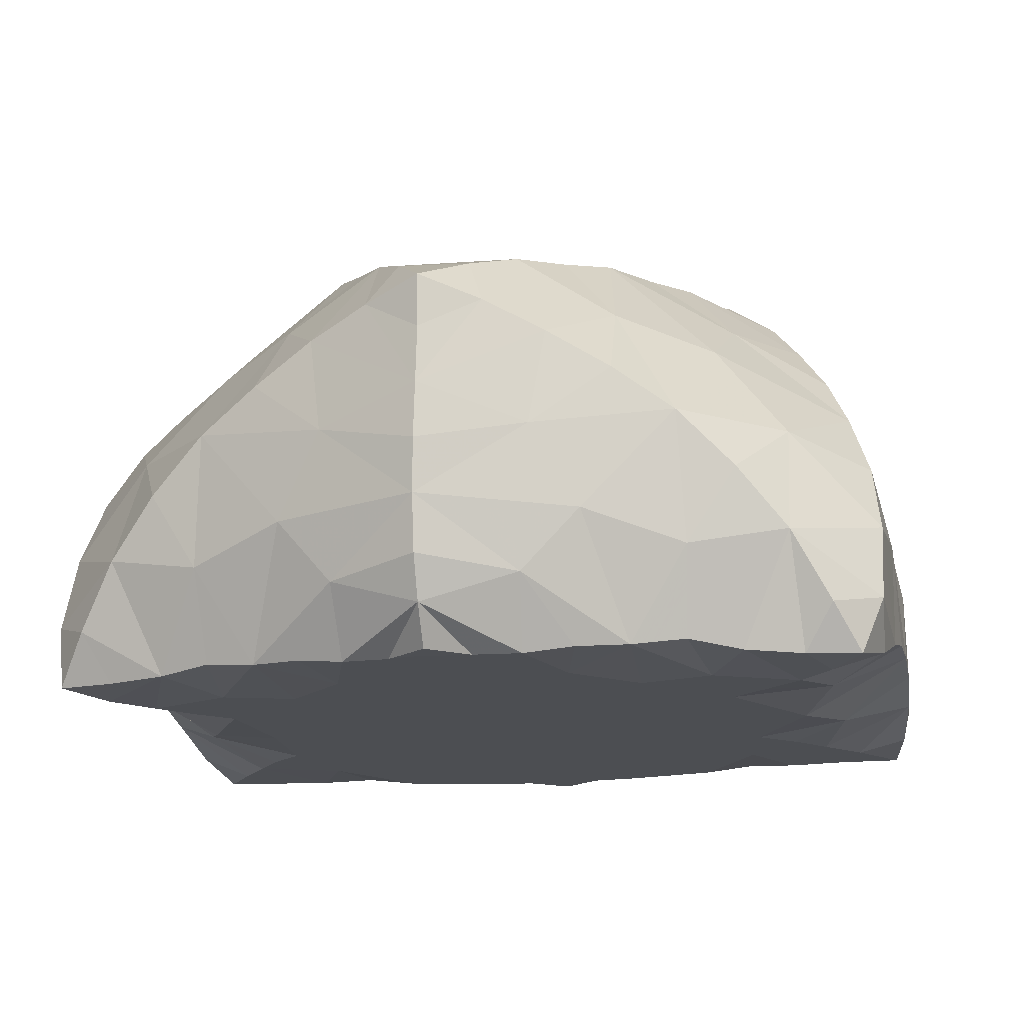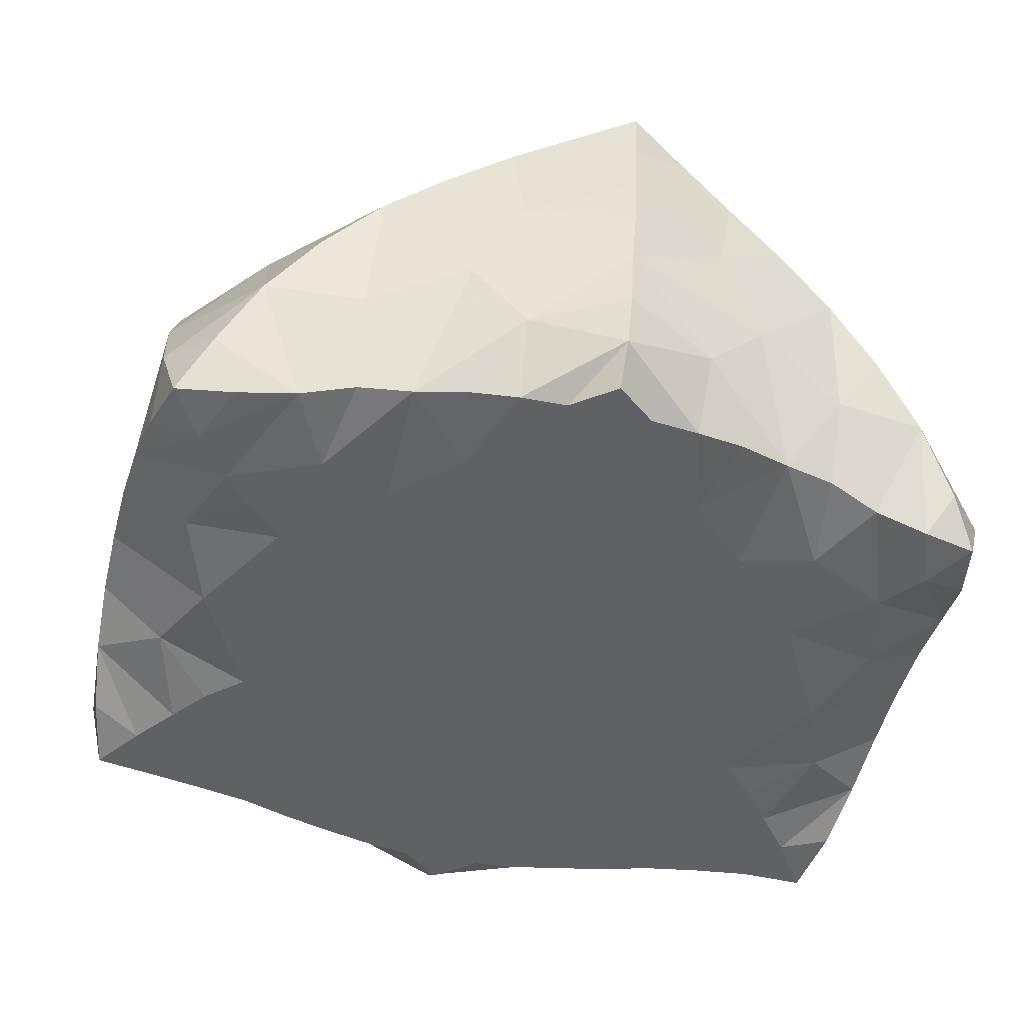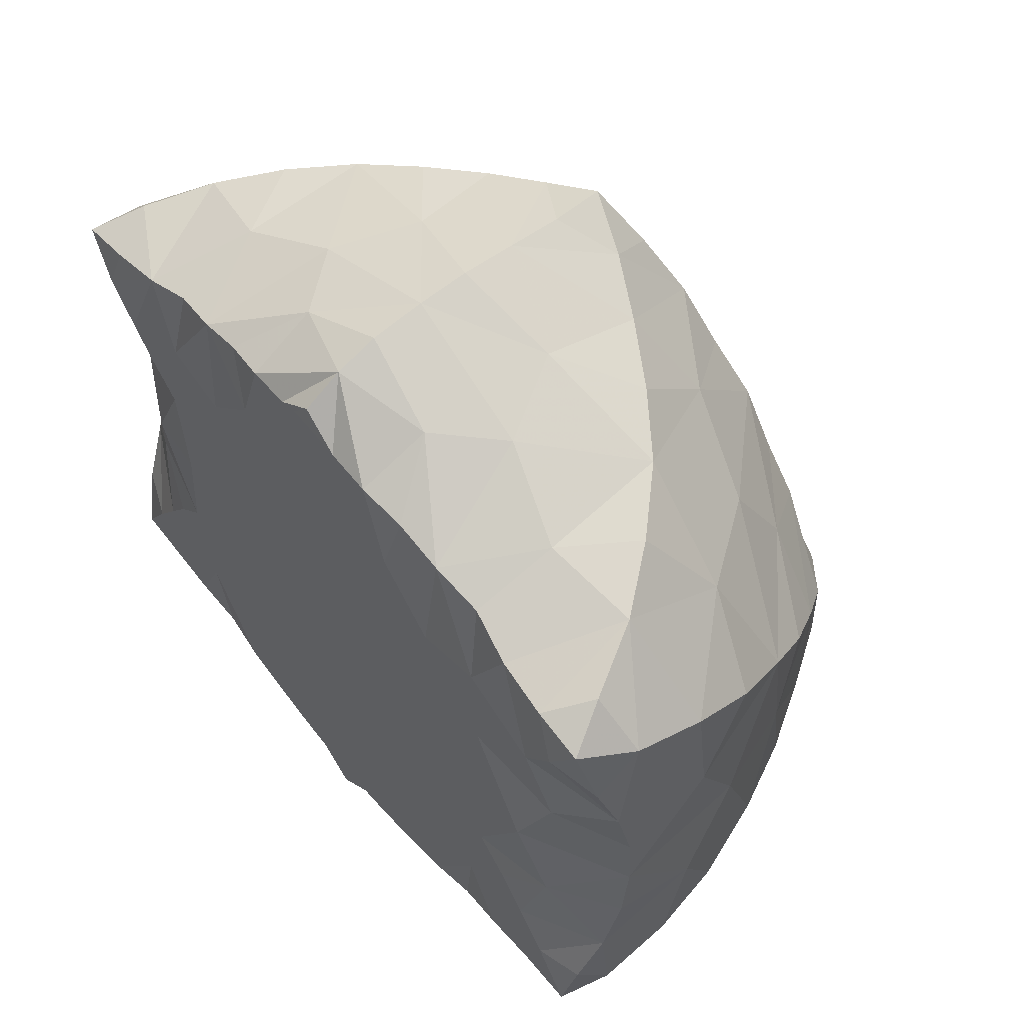
<metadata>
{"format":"obj","ext":"obj","renderer":"f3d","projection":"perspective","resolution":1024,"background":"white","views":[{"elev":-16.7,"azim":12.4,"up":"+Y"},{"elev":-47.4,"azim":-14.2,"up":"+Y"},{"elev":55.3,"azim":51.3,"up":"+Z"}]}
</metadata>
<code>
v  -0.04167  0  0.7249
v  0.8101  0.007568  0.536
v  0.8064  0  -0.5482
v  -0.8128  0  -0.5172
v  -0.8146  0.009522  0.5627
v  -0.4885  0.9646  -0.06214
v  0.5059  0.9634  -0.04778
v  0.4506  0  0.01852
v  -0.4524  0  0.03155
v  0.02207  0  -0.6846
v  -0.007269  0.5975  -0.9856
v  0.02014  0.7047  0.9194
v  0.7865  0.5479  -0.326
v  0.8651  0.1191  -0.006796
v  0.785  0.5673  0.2678
v  0.5254  0  -0.204
v  0.5219  0  0.2295
v  -0.7691  0.5944  0.285
v  -0.8709  0.1497  0.0151
v  -0.7694  0.559  -0.3159
v  -0.5493  0  -0.1935
v  -0.5534  0  0.2396
v  -0.2764  0.9074  0.4225
v  0.01622  1.017  -0.05128
v  0.3084  0.8957  0.4158
v  0.3039  0.8543  -0.498
v  -0.2835  0.8662  -0.4924
v  0.4671  0.3843  -0.7652
v  -0.01093  0.2048  -0.8587
v  0.3565  0  -0.6099
v  -0.3775  0  -0.6046
v  -0.4699  0.4043  -0.7537
v  -0.1849  0  -0.2734
v  -0.01172  0  0.03008
v  0.169  0  -0.2745
v  0.1663  0  0.3298
v  -0.1883  0  0.3258
v  0.3788  0.01956  0.6534
v  0.007264  0.2771  0.8872
v  0.4857  0.4613  0.7288
v  -0.4659  0.4679  0.7492
v  -0.3713  0.01428  0.6624
v  0.678  0.7723  -0.177
v  0.8451  0.257  -0.4618
v  0.8582  0.08287  0.2689
v  0.6725  0.7845  0.09907
v  0.4273  0  -0.08507
v  0.6737  0  0.3582
v  -0.838  0.3083  0.4524
v  -0.8612  0.09493  -0.2613
v  -0.6569  0.7859  -0.1739
v  -0.6787  0  -0.3316
v  -0.4571  0  0.1351
v  -0.4131  0.9378  0.1748
v  0.2948  0.9896  -0.05205
v  0.1615  0.8256  0.6666
v  0.4429  0.9019  -0.2643
v  -0.1399  0.7671  -0.7419
v  0.2326  0.5292  -0.8638
v  -0.01427  0.0455  -0.7845
v  0.5653  0  -0.562
v  -0.1818  0  -0.6516
v  -0.6765  0.2102  -0.6451
v  -0.2858  0  -0.102
v  0.1896  0  0.03761
v  0.07931  0  -0.4651
v  0.259  0  0.1682
v  -0.09855  0  0.5165
v  0.1793  0  0.7064
v  0.01568  0.4916  0.9068
v  0.6884  0.2344  0.6428
v  -0.2178  0.6203  0.8271
v  -0.5834  0.01418  0.6041
v  0.7397  0.664  -0.2516
v  0.8414  0.102  -0.5147
v  0.8439  0.03703  0.4022
v  0.6096  0.8747  0.02135
v  0.4057  0  -0.02773
v  0.7433  0  0.4406
v  -0.8422  0.146  0.5188
v  -0.8421  0.03953  -0.3903
v  -0.5911  0.8743  -0.1102
v  -0.7443  0  -0.418
v  -0.4355  0  0.08813
v  -0.4704  0.94  0.0586
v  0.4186  0.952  -0.05129
v  0.09152  0.7714  0.7911
v  0.496  0.9195  -0.1549
v  -0.06995  0.6923  -0.8638
v  0.1152  0.5746  -0.9221
v  -0.01267  0  -0.7268
v  0.68  0  -0.5467
v  -0.09084  0  -0.6649
v  -0.7525  0.08883  -0.5862
v  -0.3621  0  -0.04104
v  0.2891  0  0.04122
v  0.03803  0  -0.5649
v  0.3408  0  0.1105
v  -0.05326  0  0.6142
v  0.08318  0  0.7145
v  0.01937  0.602  0.9093
v  0.762  0.09932  0.5938
v  -0.09591  0.6701  0.8696
v  -0.7002  0.009479  0.5817
v  0.8533  0.0695  -0.2799
v  0.852  0.286  0.4281
v  0.6602  0  -0.3484
v  0.4219  0  0.1362
v  -0.6535  0.8035  0.1064
v  -0.8608  0.1032  0.2942
v  -0.8408  0.2777  -0.4439
v  -0.4403  0  -0.08746
v  -0.6811  0  0.3752
v  -0.1246  0.832  0.6716
v  -0.2699  0.9967  -0.04866
v  0.4426  0.9257  0.1699
v  0.1506  0.7654  -0.7441
v  -0.4169  0.9126  -0.2602
v  0.6687  0.183  -0.6608
v  -0.002887  0.3965  -0.9189
v  0.1592  0  -0.6519
v  -0.5857  0.000951  -0.5543
v  -0.2316  0.5313  -0.8584
v  -0.09814  0  -0.4681
v  -0.2135  0  0.02754
v  0.2601  0  -0.1009
v  0.08335  0  0.5163
v  -0.2828  0  0.1596
v  0.5884  0.01473  0.5833
v  0.00608  0.07906  0.8313
v  0.2489  0.609  0.816
v  -0.6775  0.2427  0.6656
v  -0.1753  0  0.7094
v  0.6175  0.8672  -0.1117
v  0.8289  0.4005  -0.3988
v  0.8641  0.114  0.1307
v  0.7356  0.6813  0.1822
v  0.4696  0  -0.1434
v  0.5943  0  0.2886
v  -0.8153  0.4547  0.3726
v  -0.8696  0.1369  -0.1242
v  -0.7153  0.6744  -0.2453
v  -0.6214  0  -0.2584
v  -0.4979  0  0.1843
v  -0.3487  0.9196  0.298
v  0.1567  1  -0.05129
v  0.236  0.8581  0.5407
v  0.3752  0.8743  -0.3784
v  -0.212  0.8144  -0.6149
v  0.3518  0.4586  -0.8147
v  -0.013  0.1111  -0.8259
v  0.4588  0.007269  -0.59
v  -0.2783  0  -0.6299
v  -0.5764  0.301  -0.7023
v  -0.2351  0  -0.1836
v  0.08476  0  0.03275
v  0.1277  0  -0.3675
v  0.2099  0  0.2462
v  -0.1473  0  0.4192
v  0.2768  0.01378  0.6842
v  0.01172  0.3817  0.9034
v  0.5939  0.3523  0.6877
v  -0.3436  0.5473  0.7903
v  -0.4768  0.02582  0.6371
v  0.3789  0.9064  0.291
v  0.497  0.9281  0.05559
v  -0.1271  1.002  -0.05053
v  -0.2017  0.8671  0.5472
v  -0.05029  0.7773  0.7943
v  -0.6221  0  0.3054
v  -0.4851  0  -0.1403
v  -0.4249  0  -0.02291
v  -0.8166  0.4196  -0.3847
v  -0.8449  0.1207  -0.4913
v  -0.8688  0.1406  0.1538
v  -0.8445  0.05378  0.4277
v  -0.718  0.7058  0.1945
v  -0.5934  0.8867  0.02397
v  0.4689  0  0.1768
v  0.3953  0  0.08601
v  0.5981  0  -0.2726
v  0.8311  0.4295  0.3519
v  0.8515  0.1269  0.4913
v  0.8628  0.1061  -0.1438
v  0.8331  0.02024  -0.4113
v  0.07445  0.6952  -0.8659
v  0.229  0.8094  -0.6203
v  -0.3521  0.8843  -0.3751
v  0.576  0.2868  -0.7141
v  -0.006954  0.2948  -0.8902
v  0.07048  0  -0.6603
v  0.2558  0  -0.6318
v  -0.6951  0.00014  -0.5353
v  -0.4797  0.008781  -0.5828
v  -0.3525  0.4722  -0.8046
v  -0.05446  0  -0.5683
v  -0.1455  0  -0.3685
v  -0.1114  0  0.03002
v  0.3313  0  -0.03427
v  0.2155  0  -0.1858
v  0.04201  0  0.6168
v  0.1296  0  0.4203
v  -0.2342  0  0.2387
v  0.7023  0.00742  0.559
v  0.4842  0.03288  0.6204
v  0.006423  0.1653  0.8678
v  0.1347  0.6646  0.8631
v  0.3692  0.5411  0.7728
v  -0.5793  0.3612  0.7095
v  -0.2718  0.01239  0.6881
v  0.7303  0  -0.4347
v  -0.7496  0  0.4621
v  -0.3962  0.9585  -0.04851
v  -0.475  0.9245  -0.1514
v  0.7414  0.06935  -0.6037
v  -0.001461  0.5027  -0.9479
v  -0.1159  0.5748  -0.9166
v  -0.3147  0  0.02701
v  -0.3548  0  0.097
v  0.004013  0.001309  0.7771
v  -0.7547  0.1111  0.6179
v  -0.0821  0  0.7127
v  -0.2898  0.2678  0.7844
v  0.8328  0.4235  -0.02063
v  0.6495  0  0.007435
v  -0.8228  0.4462  -0.003417
v  -0.6703  0.01201  0.02056
v  0.01834  0.9503  0.2587
v  0.01251  0.9198  -0.3433
v  0.5275  0.6177  -0.5389
v  0.2804  0.2022  -0.7595
v  -0.2958  0.2069  -0.7512
v  -0.5163  0.6303  -0.5292
v  -0.3656  0  -0.3503
v  -0.01292  0  -0.174
v  0.1967  0.3466  -0.8333
v  0.3406  0  -0.356
v  -0.0125  0  0.2287
v  0.3587  0  0.3997
v  0.3055  0.2636  0.7711
v  0.5339  0.6637  0.4768
v  0.008575  0.8478  -0.558
v  -0.5098  0.6786  0.49
v  -0.3655  0  0.4052
v  0.1137  0  0.1608
v  0.01803  0.8904  0.481
v  0.5504  0.745  -0.3654
v  -0.3352  0.6504  -0.6789
v  0.496  0.2048  0.6856
v  0.2334  0  0.5211
v  0.7588  0.6223  -0.03006
v  -0.5084  0  -0.3993
v  -0.1905  0.1007  -0.739
v  -0.1382  0  -0.09982
v  -0.7384  0.04378  -0.1488
v  0.2107  0.9385  -0.2403
v  -0.3591  0  0.2585
v  -0.5337  0  0.01562
v  -0.8494  0.335  0.2065
v  -0.009616  0  0.3783
v  -0.1822  0.9666  0.1495
v  -0.7406  0.6465  -0.02111
v  -0.01135  0  -0.3286
v  -0.5298  0.7572  -0.3578
v  0.3373  0  0.258
v  0.1915  0.1408  0.7821
v  0.5514  0.7734  0.2895
v  0.8555  0.2991  -0.2147
v  -0.8492  0.3222  -0.1978
v  -0.7354  0.04784  0.1867
v  0.2143  0.9589  0.1474
v  -0.528  0.7914  0.3002
v  -0.1851  0.9439  -0.2374
v  0.6705  0.4202  -0.5607
v  0.3454  0.6484  -0.683
v  0.4857  0  -0.4082
v  0.4729  0.1551  -0.6838
v  0.168  0.09579  -0.7442
v  -0.4817  0.1578  -0.6703
v  -0.2049  0.3508  -0.8289
v  -0.6628  0.4364  -0.5477
v  -0.2415  0  -0.4671
v  -0.3554  0  -0.2081
v  0.1146  0  -0.0997
v  0.3298  0  -0.209
v  0.2171  0  -0.4687
v  -0.1364  0  0.1554
v  0.506  0  0.4391
v  0.2163  0.4218  0.8234
v  0.3532  0.7045  0.6221
v  0.6807  0.47  0.5176
v  -0.6627  0.485  0.5364
v  -0.3267  0.718  0.6315
v  -0.5062  0  0.4508
v  -0.2391  0  0.5238
v  0.5115  0  0.01281
v  0.7225  0.02702  0.1706
v  0.7188  0.02154  -0.1647
v  0.8568  0.3111  0.1835
v  -0.1799  0.1398  0.7877
v  -0.4857  0.2076  0.7071
v  -0.1949  0.4331  0.8343
v  -0.0111  0.1724  -0.4908
v  0.4691  0.3393  -0.03826
v  0.1974  0.3045  0.3819
v  -0.2752  0.1638  0.02506
v  -0.1602  0.633  0.1957
v  0.2552  0.164  0.01881
v  -0.4326  0.3709  0.04985
v  0.227  0.678  0.2029
v  -0.5705  0.2765  0.3687
v  0.008335  0.5924  0.5723
v  0.002673  0.4676  -0.3365
v  0.3139  0.475  0.4337
v  0.1476  0.1488  0.2258
v  0.008087  0.5514  -0.6197
v  0.413  0.7425  0.002307
v  -0.3618  0.7313  -0.02735
v  5.2e-05  0.1741  0.5376
v  0.5763  0.2766  0.3521
v  0.1101  0.4691  0.1005
v  0.3172  0.2495  -0.4041
v  -0.2829  0.291  -0.3015
v  -0.5017  0.539  0.1533
v  -0.03536  0.3503  -0.6296
v  -0.1853  0.657  -0.415
v  -0.4101  0.1653  -0.1478
v  -0.1673  0.1522  0.2301
v  -0.0281  0.3917  0.6381
v  -0.2577  0.2742  0.4732
v  0.2272  0.6772  -0.269
v  0.4066  0.1967  -0.1464
v  -0.06215  0.7921  -0.06603
v  -0.3605  0.3979  -0.4704
v  0.4577  0.1782  0.2453
v  -0.06056  0.1412  0.03087
v  -0.401  0.2163  0.2089
v  -0.5351  0.5571  -0.1564
v  -0.1606  0.1461  -0.1798
v  -0.269  0.4971  0.5495
v  0.1893  0.1502  -0.2029
v  0.5496  0.5556  0.1203
v  -0.602  0.2365  -0.3659
v  0.5982  0.2321  -0.3757
v  0.2636  0.4285  -0.5768
v  -0.2235  0.5223  -0.09391
v  -0.19  0.4404  0.2545
v  0.08284  0.3245  0.005681
v  0.4938  0.4877  -0.2634
v  0.1971  0.3798  -0.1763
f 241 15 291
f 200 126 285
f 228 25 246
f 164 73 301
f 147 25 290
f 48 139 288
f 25 147 246
f 74 43 247
f 7 88 134
f 149 27 248
f 219 53 128
f 15 224 299
f 227 22 258
f 19 175 270
f 76 2 183
f 125 95 218
f 103 72 114
f 228 24 271
f 195 123 248
f 20 173 281
f 35 200 285
f 59 120 236
f 31 153 253
f 241 25 267
f 33 234 283
f 189 119 274
f 230 13 247
f 229 27 242
f 31 194 252
f 16 225 298
f 52 143 252
f 110 80 176
f 40 208 290
f 211 61 107
f 235 35 263
f 206 39 266
f 32 232 280
f 75 119 215
f 10 97 191
f 226 18 259
f 37 203 257
f 113 170 270
f 43 77 134
f 20 142 262
f 13 74 247
f 22 170 294
f 5 80 221
f 225 16 296
f 95 64 112
f 23 168 293
f 233 27 264
f 222 68 133
f 40 241 291
f 28 189 274
f 150 28 275
f 34 156 284
f 30 231 278
f 149 58 242
f 213 6 214
f 29 190 280
f 130 100 220
f 240 40 249
f 218 9 219
f 21 171 283
f 27 188 264
f 120 190 236
f 226 19 269
f 28 231 277
f 228 23 261
f 2 102 183
f 16 237 285
f 224 15 251
f 36 202 250
f 203 37 287
f 168 23 246
f 15 182 291
f 223 41 302
f 134 57 43
f 117 187 242
f 27 229 273
f 159 37 295
f 105 75 185
f 65 156 245
f 177 18 262
f 107 181 298
f 210 42 300
f 98 67 108
f 238 36 245
f 35 157 263
f 2 76 79
f 3 75 215
f 81 4 174
f 14 225 297
f 23 228 246
f 148 57 256
f 185 3 211
f 153 31 282
f 4 81 83
f 67 65 245
f 178 51 82
f 18 177 272
f 148 26 247
f 7 77 166
f 119 61 215
f 203 128 257
f 14 184 298
f 42 244 294
f 7 86 88
f 27 233 248
f 21 143 255
f 232 32 279
f 16 181 276
f 83 122 193
f 216 11 217
f 155 64 254
f 74 13 251
f 123 195 280
f 10 91 93
f 198 34 254
f 172 53 84
f 234 33 282
f 38 240 249
f 99 1 201
f 129 71 204
f 147 56 246
f 38 239 250
f 8 78 199
f 8 96 98
f 34 238 245
f 139 17 288
f 39 161 289
f 13 224 251
f 163 72 302
f 80 132 221
f 217 58 123
f 12 87 207
f 12 101 103
f 209 41 301
f 184 14 268
f 39 206 300
f 21 234 252
f 23 243 272
f 162 71 249
f 29 151 278
f 225 14 298
f 192 121 286
f 176 5 212
f 186 58 89
f 182 15 299
f 43 46 77
f 25 165 267
f 36 158 245
f 42 210 295
f 76 45 79
f 45 48 79
f 77 7 134
f 151 29 253
f 4 94 174
f 231 28 236
f 34 235 254
f 124 66 196
f 81 50 83
f 50 52 83
f 225 17 297
f 90 59 117
f 51 142 264
f 154 63 279
f 37 244 295
f 220 1 222
f 88 57 134
f 86 55 88
f 55 57 88
f 4 83 193
f 122 63 193
f 118 188 273
f 40 162 249
f 232 31 253
f 177 109 272
f 178 85 54
f 100 127 201
f 91 60 93
f 60 62 93
f 141 19 255
f 100 69 127
f 158 67 245
f 208 131 290
f 35 237 286
f 69 160 250
f 194 31 279
f 189 28 277
f 96 65 98
f 65 67 98
f 30 192 286
f 132 73 221
f 232 29 280
f 58 117 242
f 162 40 291
f 187 26 242
f 43 74 251
f 215 61 92
f 101 70 103
f 70 72 103
f 234 31 252
f 38 205 288
f 133 210 300
f 44 75 105
f 183 102 71
f 75 3 185
f 135 44 268
f 143 21 252
f 211 92 61
f 82 6 178
f 108 47 180
f 79 129 204
f 109 51 178
f 49 80 110
f 174 94 63
f 80 5 176
f 67 158 265
f 146 24 256
f 112 53 172
f 86 7 166
f 212 104 73
f 234 21 283
f 114 56 169
f 54 85 115
f 238 37 260
f 77 46 116
f 71 162 291
f 144 22 257
f 117 58 186
f 24 229 256
f 82 51 118
f 27 149 242
f 75 44 119
f 59 90 120
f 191 97 66
f 193 63 94
f 192 30 278
f 152 61 277
f 83 52 122
f 34 198 287
f 217 89 58
f 126 200 284
f 93 62 124
f 64 95 125
f 181 16 298
f 199 78 47
f 128 203 287
f 29 231 236
f 127 68 201
f 244 42 295
f 219 84 53
f 165 25 271
f 79 48 129
f 69 100 130
f 22 244 257
f 207 87 56
f 209 132 292
f 224 13 268
f 80 49 132
f 239 36 250
f 222 99 68
f 30 237 276
f 223 42 301
f 121 60 191
f 28 230 275
f 21 227 258
f 19 226 259
f 77 116 166
f 201 68 99
f 183 71 106
f 36 238 260
f 131 70 207
f 131 208 289
f 3 92 211
f 41 243 293
f 226 20 262
f 144 53 258
f 197 33 263
f 78 8 180
f 196 66 97
f 153 62 253
f 175 19 259
f 174 63 111
f 22 144 258
f 87 12 169
f 13 230 274
f 181 107 276
f 26 230 247
f 84 9 172
f 230 26 275
f 93 124 196
f 229 24 273
f 231 29 278
f 91 10 191
f 191 66 121
f 17 179 265
f 62 153 282
f 24 228 261
f 18 243 292
f 126 65 199
f 64 155 283
f 195 32 280
f 154 32 281
f 199 47 126
f 23 145 261
f 240 38 266
f 138 47 296
f 142 20 264
f 28 150 236
f 180 47 78
f 160 69 266
f 167 24 261
f 204 71 102
f 207 56 131
f 26 229 242
f 210 133 295
f 39 223 302
f 160 38 250
f 243 41 292
f 169 56 87
f 170 113 294
f 156 34 245
f 200 35 284
f 244 37 257
f 116 55 166
f 55 86 166
f 142 51 262
f 121 192 278
f 63 154 281
f 103 114 169
f 12 103 169
f 18 226 262
f 188 27 273
f 82 118 214
f 140 49 259
f 95 112 172
f 9 95 172
f 170 22 270
f 229 26 256
f 26 148 256
f 111 50 174
f 50 81 174
f 116 165 271
f 202 36 260
f 159 68 260
f 18 140 259
f 157 66 263
f 178 54 109
f 6 85 178
f 37 159 260
f 139 48 297
f 98 108 180
f 8 98 180
f 33 235 263
f 89 11 186
f 115 85 213
f 14 136 299
f 224 14 299
f 106 45 183
f 45 76 183
f 106 182 299
f 173 20 269
f 111 173 269
f 90 117 186
f 11 90 186
f 26 187 275
f 24 167 273
f 158 36 265
f 233 32 248
f 32 195 248
f 59 150 275
f 30 152 277
f 231 30 277
f 10 93 196
f 96 8 199
f 60 91 191
f 235 33 254
f 33 155 254
f 94 4 193
f 20 233 264
f 29 232 253
f 205 38 249
f 36 239 265
f 239 17 265
f 97 10 196
f 227 21 255
f 155 33 283
f 19 227 255
f 143 52 255
f 2 79 204
f 101 12 207
f 65 96 199
f 190 29 236
f 150 59 236
f 1 100 201
f 15 137 251
f 145 54 261
f 171 21 258
f 39 240 266
f 38 160 266
f 102 2 204
f 15 241 267
f 208 40 289
f 137 15 267
f 46 137 267
f 212 73 113
f 5 104 212
f 70 101 207
f 14 224 268
f 13 135 268
f 72 163 293
f 179 17 296
f 20 226 269
f 19 141 269
f 107 105 211
f 105 185 211
f 113 110 212
f 110 176 212
f 85 6 213
f 6 82 214
f 118 115 214
f 115 213 214
f 92 3 215
f 120 90 216
f 90 11 216
f 11 89 217
f 123 120 217
f 120 216 217
f 95 9 218
f 9 84 219
f 128 125 219
f 125 218 219
f 100 1 220
f 221 73 104
f 104 5 221
f 1 99 222
f 133 130 222
f 130 220 222
f 41 163 302
f 161 39 302
f 42 164 301
f 41 223 301
f 223 39 300
f 42 223 300
f 17 139 297
f 136 14 297
f 227 19 270
f 22 227 270
f 24 146 271
f 25 228 271
f 243 18 272
f 145 23 272
f 230 28 274
f 135 13 274
f 237 16 276
f 152 30 276
f 32 154 279
f 31 232 279
f 233 20 281
f 32 233 281
f 31 234 282
f 33 197 282
f 35 235 284
f 235 34 284
f 237 35 285
f 138 16 285
f 237 30 286
f 157 35 286
f 238 34 287
f 37 238 287
f 239 38 288
f 17 239 288
f 40 240 289
f 240 39 289
f 241 40 290
f 25 241 290
f 140 18 292
f 41 209 292
f 243 23 293
f 163 41 293
f 244 22 294
f 164 42 294
f 16 138 296
f 17 225 296
f 56 114 246
f 114 168 246
f 43 57 247
f 57 148 247
f 123 58 248
f 58 149 248
f 71 129 249
f 129 205 249
f 127 69 250
f 202 127 250
f 137 46 251
f 46 43 251
f 122 52 252
f 194 122 252
f 62 60 253
f 60 151 253
f 64 125 254
f 125 198 254
f 52 50 255
f 50 141 255
f 57 55 256
f 55 146 256
f 128 53 257
f 53 144 257
f 53 112 258
f 112 171 258
f 49 110 259
f 110 175 259
f 68 127 260
f 127 202 260
f 54 115 261
f 115 167 261
f 51 109 262
f 109 177 262
f 66 124 263
f 124 197 263
f 188 118 264
f 118 51 264
f 108 67 265
f 179 108 265
f 69 130 266
f 130 206 266
f 165 116 267
f 116 46 267
f 44 105 268
f 105 184 268
f 141 50 269
f 50 111 269
f 175 110 270
f 110 113 270
f 146 55 271
f 55 116 271
f 54 145 272
f 109 54 272
f 167 115 273
f 115 118 273
f 119 44 274
f 44 135 274
f 117 59 275
f 187 117 275
f 107 61 276
f 61 152 276
f 61 119 277
f 119 189 277
f 151 60 278
f 60 121 278
f 63 122 279
f 122 194 279
f 190 120 280
f 120 123 280
f 173 111 281
f 111 63 281
f 124 62 282
f 197 124 282
f 112 64 283
f 171 112 283
f 156 65 284
f 65 126 284
f 126 47 285
f 47 138 285
f 121 66 286
f 66 157 286
f 198 125 287
f 125 128 287
f 129 48 288
f 205 129 288
f 161 70 289
f 70 131 289
f 131 56 290
f 56 147 290
f 182 106 291
f 106 71 291
f 132 49 292
f 49 140 292
f 114 72 293
f 168 114 293
f 113 73 294
f 73 164 294
f 133 68 295
f 68 159 295
f 47 108 296
f 108 179 296
f 48 45 297
f 45 136 297
f 184 105 298
f 105 107 298
f 136 45 299
f 45 106 299
f 206 130 300
f 130 133 300
f 73 132 301
f 132 209 301
f 72 70 302
f 70 161 302

</code>
